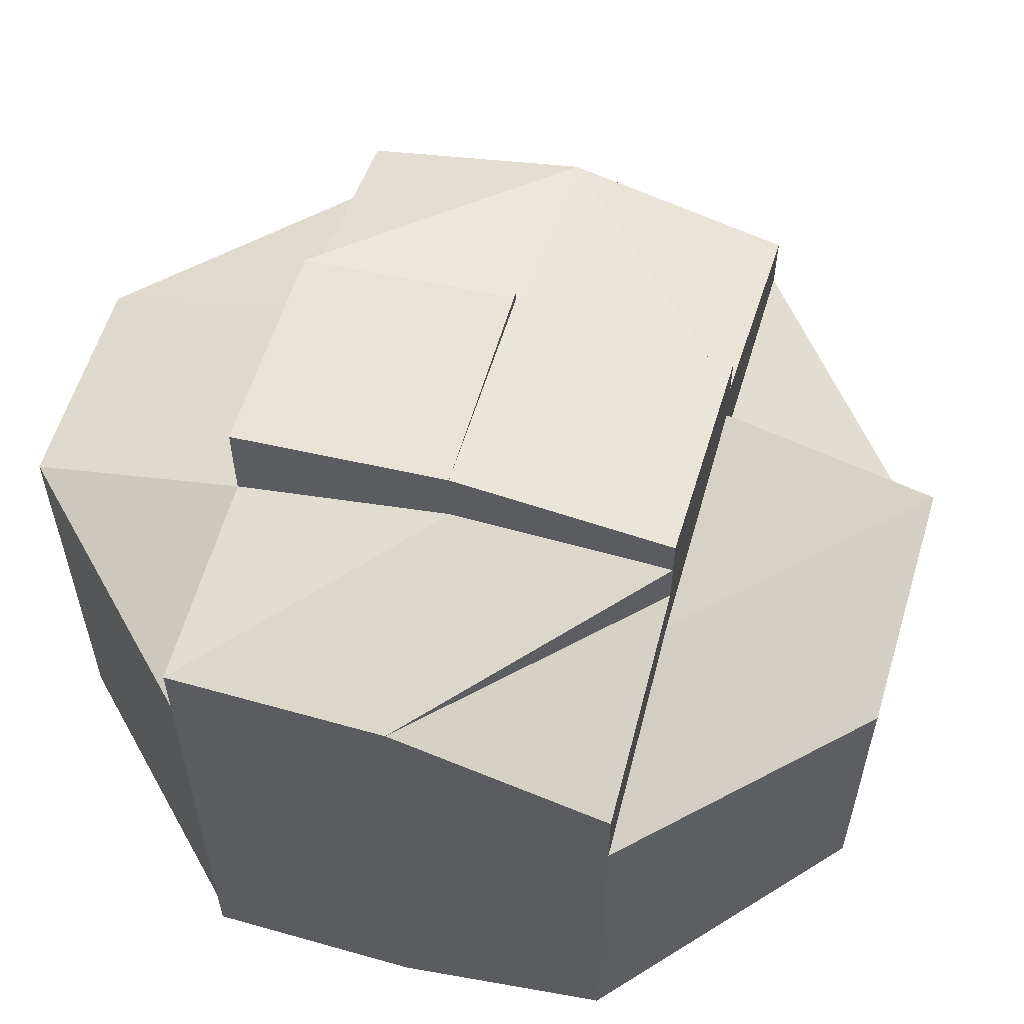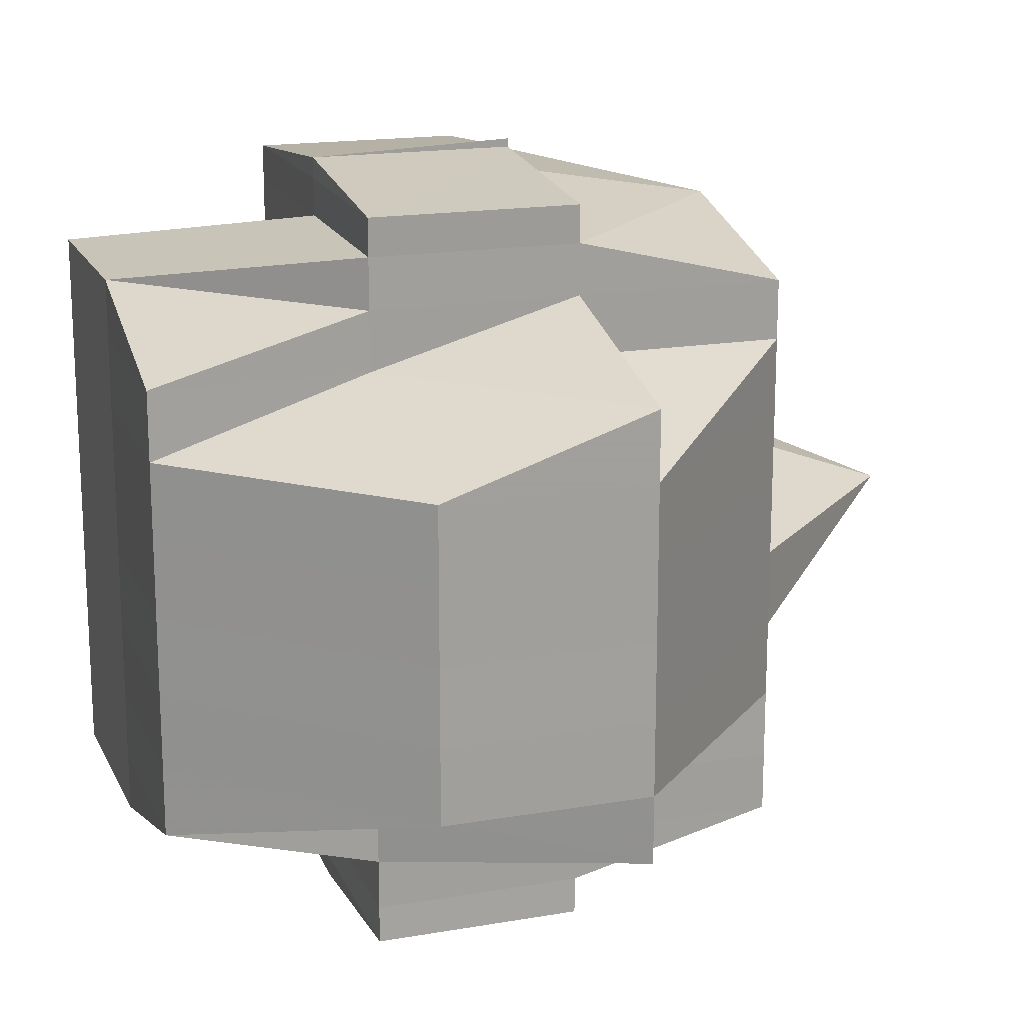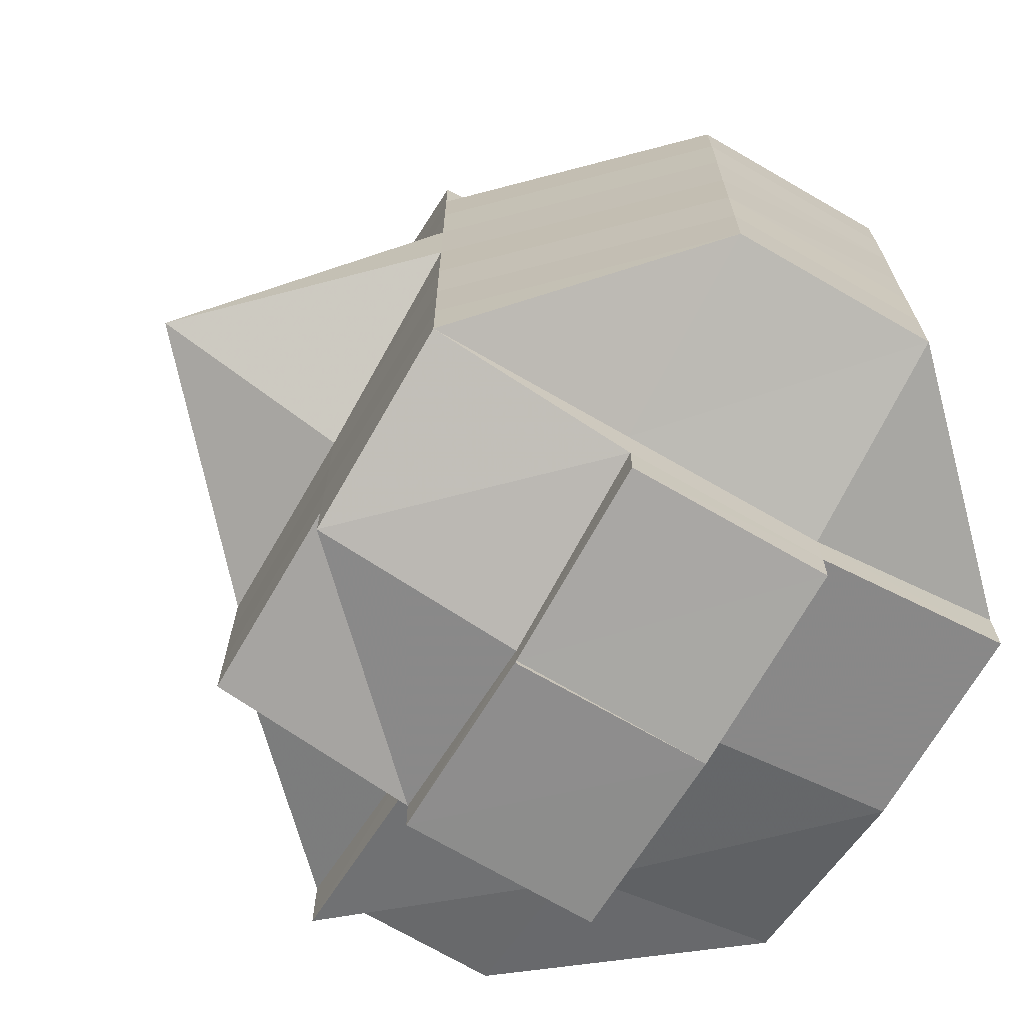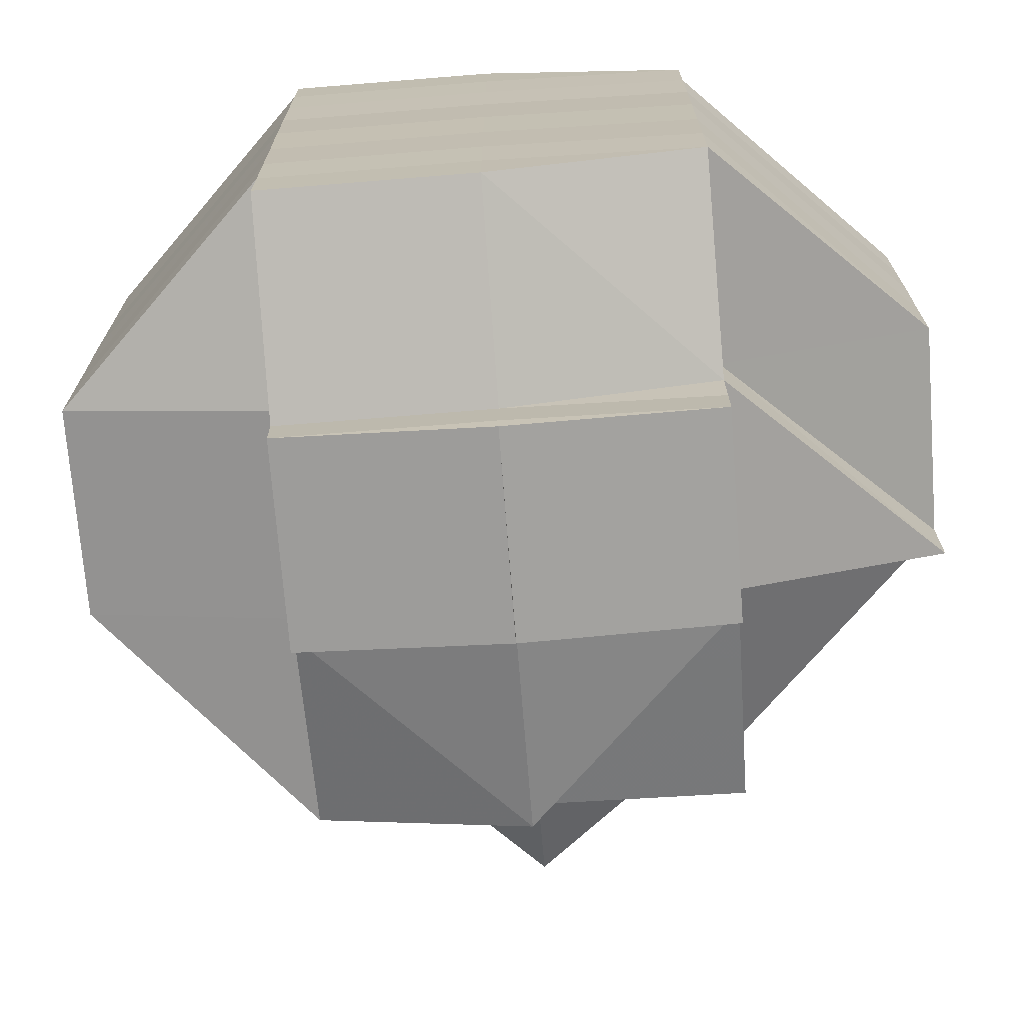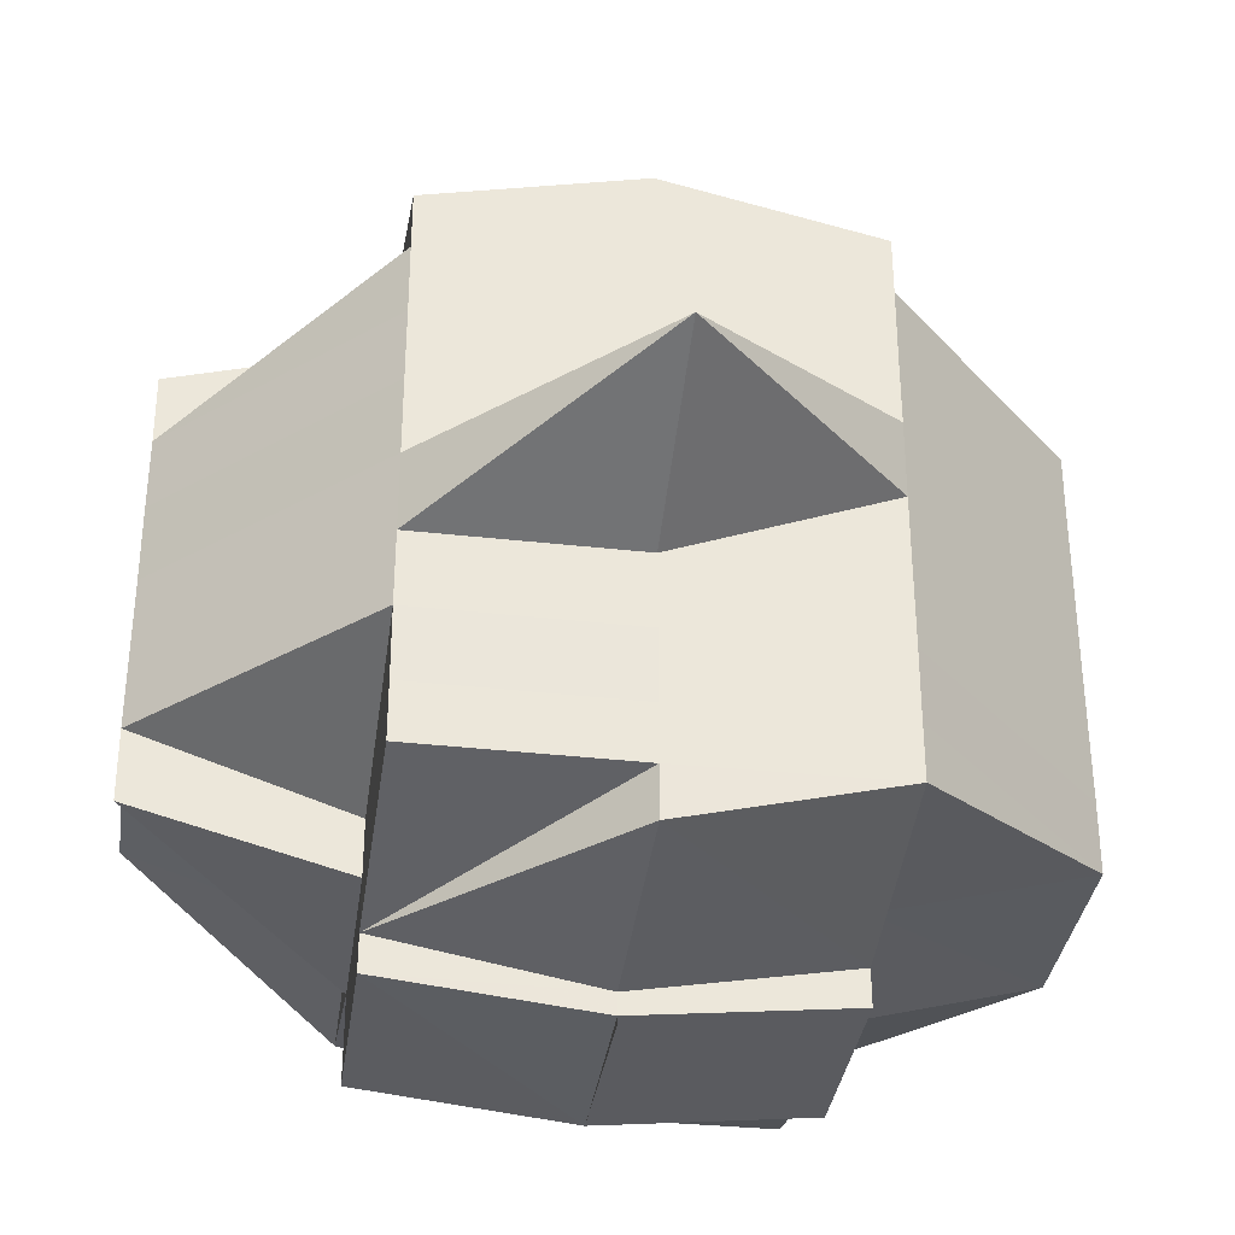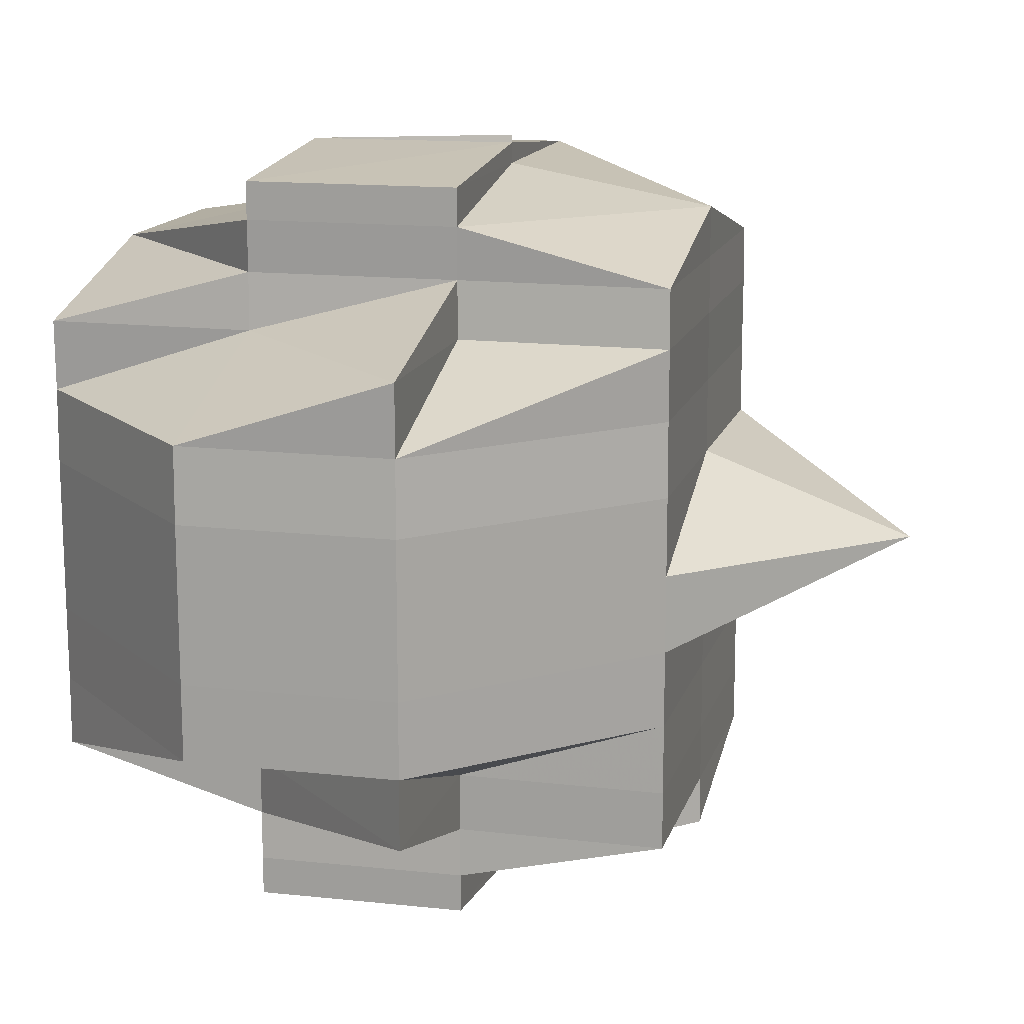
<metadata>
{"format":"obj","ext":"obj","renderer":"f3d","projection":"perspective","resolution":1024,"background":"white","views":[{"elev":59.0,"azim":16.4,"up":"+Z"},{"elev":17.5,"azim":71.3,"up":"+Z"},{"elev":-69.8,"azim":-120.1,"up":"+Z"},{"elev":-71.3,"azim":4.3,"up":"+Z"},{"elev":-34.8,"azim":171.9,"up":"+Z"},{"elev":14.4,"azim":104.3,"up":"+Z"}]}
</metadata>
<code>
o 2360
v 2249 1878 15.05
v 2249 1878 15.05
v 2249 1878 15.05
v 2249 1878 15.05
v 2249 1878 15.05
v 2249 1878 15.05
v 2249 1878 15.05
v 2249 1878 15.05
v 2249 1878 15.05
v 2249 1878 15.05
v 2249 1878 15.05
v 2249 1878 15.05
v 2249 1878 15.05
v 2249 1878 15.05
v 2249 1878 15.05
v 2249 1878 15.05
v 2249 1878 15.05
v 2249 1878 15.05
v 2249 1878 15.05
v 2249 1878 15.05
v 2249 1878 15.06
v 2249 1878 15.05
v 2249 1878 15.05
v 2249 1878 15.05
v 2249 1878 15.06
v 2249 1878 15.05
v 2249 1878 15.06
v 2249 1878 15.06
v 2249 1878 15.05
v 2249 1878 15.06
v 2249 1878 15.06
v 2249 1878 15.05
v 2249 1878 15.05
v 2249 1878 15.05
v 2249 1878 15.06
v 2249 1878 15.06
v 2249 1878 15.06
v 2249 1878 15.06
v 2249 1878 15.06
v 2249 1878 15.06
v 2249 1878 15.06
v 2249 1878 15.06
v 2249 1878 15.06
v 2249 1878 15.06
v 2249 1878 15.06
v 2249 1878 15.07
v 2249 1878 15.07
v 2249 1878 15.07
v 2249 1878 15.06
v 2249 1878 15.07
v 2249 1878 15.06
v 2249 1878 15.06
v 2249 1878 15.07
v 2249 1878 15.06
v 2249 1878 15.06
v 2249 1878 15.06
v 2249 1878 15.05
v 2249 1878 15.07
v 2249 1878 15.07
v 2249 1878 15.07
v 2249 1878 15.07
v 2249 1878 15.07
v 2249 1878 15.07
v 2249 1878 15.08
v 2249 1878 15.08
v 2249 1878 15.08
v 2249 1878 15.08
v 2249 1878 15.08
v 2249 1878 15.08
v 2249 1878 15.08
v 2249 1878 15.08
v 2249 1878 15.08
v 2249 1878 15.08
v 2249 1878 15.08
v 2249 1878 15.08
v 2249 1878 15.08
v 2249 1878 15.09
v 2249 1878 15.08
v 2249 1878 15.08
v 2249 1878 15.08
v 2249 1878 15.07
v 2249 1878 15.07
v 2249 1878 15.07
v 2249 1878 15.08
v 2249 1878 15.08
v 2249 1878 15.08
v 2249 1878 15.08
v 2249 1878 15.08
v 2249 1878 15.08
v 2249 1878 15.08
v 2249 1878 15.08
v 2249 1878 15.08
v 2249 1878 15.08
v 2249 1878 15.09
v 2249 1878 15.08
v 2249 1878 15.09
v 2249 1878 15.08
v 2249 1878 15.09
v 2249 1878 15.08
v 2249 1878 15.08
v 2249 1878 15.09
v 2249 1878 15.08
v 2249 1878 15.09
v 2249 1878 15.09
v 2249 1878 15.09
v 2249 1878 15.09
v 2249 1878 15.09
v 2249 1878 15.09
v 2249 1878 15.09
v 2249 1878 15.09
v 2249 1878 15.09
v 2249 1878 15.09
v 2249 1878 15.09
v 2249 1878 15.09
v 2249 1878 15.09
v 2249 1878 15.09
v 2249 1878 15.09
v 2249 1878 15.08
v 2249 1878 15.09
v 2249 1878 15.09
v 2249 1878 15.09
v 2249 1878 15.09
v 2249 1878 15.09
v 2249 1878 15.09
v 2249 1878 15.09
v 2249 1878 15.09
v 2249 1878 15.09
v 2249 1878 15.09
v 2249 1878 15.09
v 2249 1878 15.09
v 2249 1878 15.08
v 2249 1878 15.09
v 2249 1878 15.09
v 2249 1878 15.09
v 2249 1878 15.09
v 2249 1878 15.09
v 2249 1878 15.08
v 2249 1878 15.08
v 2249 1878 15.08
v 2249 1878 15.08
v 2249 1878 15.08
v 2249 1878 15.08
v 2249 1878 15.08
v 2249 1878 15.08
v 2249 1878 15.08
v 2249 1878 15.08
v 2249 1878 15.08
v 2249 1878 15.08
v 2249 1878 15.08
v 2249 1878 15.08
v 2249 1878 15.08
v 2249 1878 15.08
v 2249 1878 15.08
v 2249 1878 15.07
v 2249 1878 15.08
v 2249 1878 15.08
v 2249 1878 15.08
v 2249 1878 15.08
v 2249 1878 15.07
v 2249 1878 15.07
v 2249 1878 15.07
v 2249 1878 15.07
v 2249 1878 15.07
v 2249 1878 15.07
v 2249 1878 15.06
v 2249 1878 15.06
v 2249 1878 15.06
v 2249 1878 15.06
v 2249 1878 15.06
v 2249 1878 15.06
v 2249 1878 15.06
v 2249 1878 15.06
v 2249 1878 15.06
v 2249 1878 15.06
v 2249 1878 15.06
v 2249 1878 15.06
v 2249 1878 15.06
v 2249 1878 15.07
v 2249 1878 15.06
v 2249 1878 15.06
v 2249 1878 15.07
v 2249 1878 15.07
v 2249 1878 15.06
v 2249 1878 15.06
v 2249 1878 15.07
v 2249 1878 15.07
v 2249 1878 15.07
v 2249 1878 15.07
v 2249 1878 15.07
v 2249 1878 15.07
v 2249 1878 15.06
v 2249 1878 15.06
v 2249 1878 15.06
v 2249 1878 15.06
v 2249 1878 15.06
v 2249 1878 15.06
v 2249 1878 15.06
v 2249 1878 15.06
v 2249 1878 15.06
v 2249 1878 15.05
v 2249 1878 15.06
v 2249 1878 15.06
v 2249 1878 15.05
v 2249 1878 15.06
v 2249 1878 15.06
v 2249 1878 15.05
v 2249 1878 15.05
v 2249 1878 15.05
v 2249 1878 15.05
v 2249 1878 15.05
v 2249 1878 15.06
v 2249 1878 15.05
v 2249 1878 15.05
v 2249 1878 15.05
v 2249 1878 15.05
v 2249 1878 15.05
v 2249 1878 15.05
v 2249 1878 15.05
v 2249 1878 15.08
v 2249 1878 15.08
v 2249 1878 15.08
v 2249 1878 15.08
v 2249 1878 15.08
v 2249 1878 15.08
v 2249 1878 15.08
v 2249 1878 15.08
v 2249 1878 15.09
v 2249 1878 15.09
v 2249 1878 15.09
v 2249 1878 15.09
v 2249 1878 15.09
f 1 2 3
f 4 5 3
f 1 6 7
f 6 8 9
f 4 10 11
f 10 12 13
f 14 15 9
f 16 14 7
f 17 18 16
f 19 20 14
f 20 21 22
f 22 23 15
f 14 22 24
f 22 25 23
f 26 22 14
f 27 28 25
f 29 30 26
f 31 30 32
f 29 33 34
f 30 35 33
f 36 37 30
f 37 38 39
f 39 40 41
f 42 41 43
f 44 45 39
f 44 46 45
f 47 46 44
f 46 48 45
f 49 47 44
f 47 50 46
f 49 51 52
f 53 47 49
f 54 52 55
f 56 55 57
f 58 50 47
f 53 58 47
f 50 59 46
f 46 59 48
f 58 60 50
f 50 61 59
f 60 61 50
f 59 62 48
f 61 63 59
f 59 63 62
f 61 64 63
f 60 65 61
f 65 64 61
f 65 66 64
f 67 65 60
f 68 66 65
f 67 68 65
f 68 69 66
f 66 70 64
f 69 71 72
f 73 69 68
f 74 73 75
f 76 77 69
f 78 73 68
f 78 68 67
f 79 73 78
f 80 78 67
f 79 78 80
f 80 67 81
f 81 67 60
f 81 60 58
f 82 81 58
f 82 58 53
f 83 80 81
f 83 81 82
f 84 79 80
f 84 80 83
f 85 79 84
f 85 86 79
f 86 87 88
f 89 86 85
f 90 85 84
f 89 85 90
f 91 92 90
f 93 86 89
f 86 94 95
f 95 96 97
f 98 94 99
f 100 93 89
f 93 101 102
f 103 104 101
f 105 103 106
f 106 107 94
f 108 107 98
f 94 107 109
f 110 111 108
f 111 112 113
f 107 114 115
f 107 115 116
f 117 116 118
f 119 120 107
f 120 121 122
f 123 120 124
f 125 122 126
f 124 127 128
f 129 111 127
f 130 129 125
f 77 130 125
f 109 125 69
f 69 125 131
f 125 132 131
f 127 133 134
f 127 134 135
f 132 127 136
f 131 132 137
f 137 138 139
f 131 137 70
f 137 132 140
f 132 136 140
f 70 137 141
f 140 136 142
f 140 143 144
f 141 144 145
f 142 136 93
f 136 106 93
f 142 93 100
f 100 146 147
f 148 149 70
f 150 151 100
f 70 141 152
f 64 70 152
f 152 141 153
f 64 152 63
f 63 152 154
f 152 153 154
f 63 154 62
f 155 150 156
f 157 100 156
f 156 100 158
f 154 153 159
f 153 156 159
f 154 159 160
f 62 154 160
f 159 156 161
f 156 158 161
f 160 159 162
f 159 161 162
f 62 160 163
f 48 62 163
f 160 162 164
f 163 160 164
f 48 163 165
f 45 48 165
f 45 165 166
f 165 163 167
f 163 164 167
f 166 165 168
f 165 167 168
f 169 170 166
f 171 169 172
f 166 168 172
f 173 166 172
f 172 168 174
f 172 174 22
f 174 175 22
f 174 27 175
f 168 27 174
f 168 167 27
f 167 176 27
f 167 164 176
f 27 176 177
f 164 178 176
f 164 162 178
f 176 179 177
f 176 178 179
f 177 179 180
f 162 181 178
f 162 161 181
f 178 182 179
f 178 181 182
f 179 182 183
f 179 183 180
f 177 180 184
f 161 185 181
f 161 158 185
f 158 90 185
f 181 185 186
f 181 186 182
f 185 90 187
f 185 187 186
f 90 84 187
f 187 84 83
f 187 83 188
f 186 187 188
f 188 83 82
f 182 186 189
f 186 188 189
f 182 189 183
f 188 82 190
f 189 188 190
f 190 82 53
f 183 189 191
f 189 190 191
f 190 53 192
f 191 190 192
f 192 53 49
f 183 191 193
f 180 183 193
f 191 192 194
f 193 191 194
f 192 49 195
f 194 192 195
f 195 49 196
f 196 197 198
f 195 196 54
f 194 195 54
f 199 194 54
f 193 194 199
f 199 54 200
f 180 193 201
f 201 193 199
f 184 180 201
f 202 184 203
f 204 205 184
f 201 199 206
f 184 201 206
f 206 199 200
f 207 184 206
f 207 208 209
f 206 200 210
f 200 29 210
f 200 211 212
f 210 212 213
f 210 213 13
f 214 215 210
f 216 210 11
f 217 218 216
f 219 220 221
f 222 223 220
f 224 225 226
f 227 228 229
f 230 228 231

</code>
